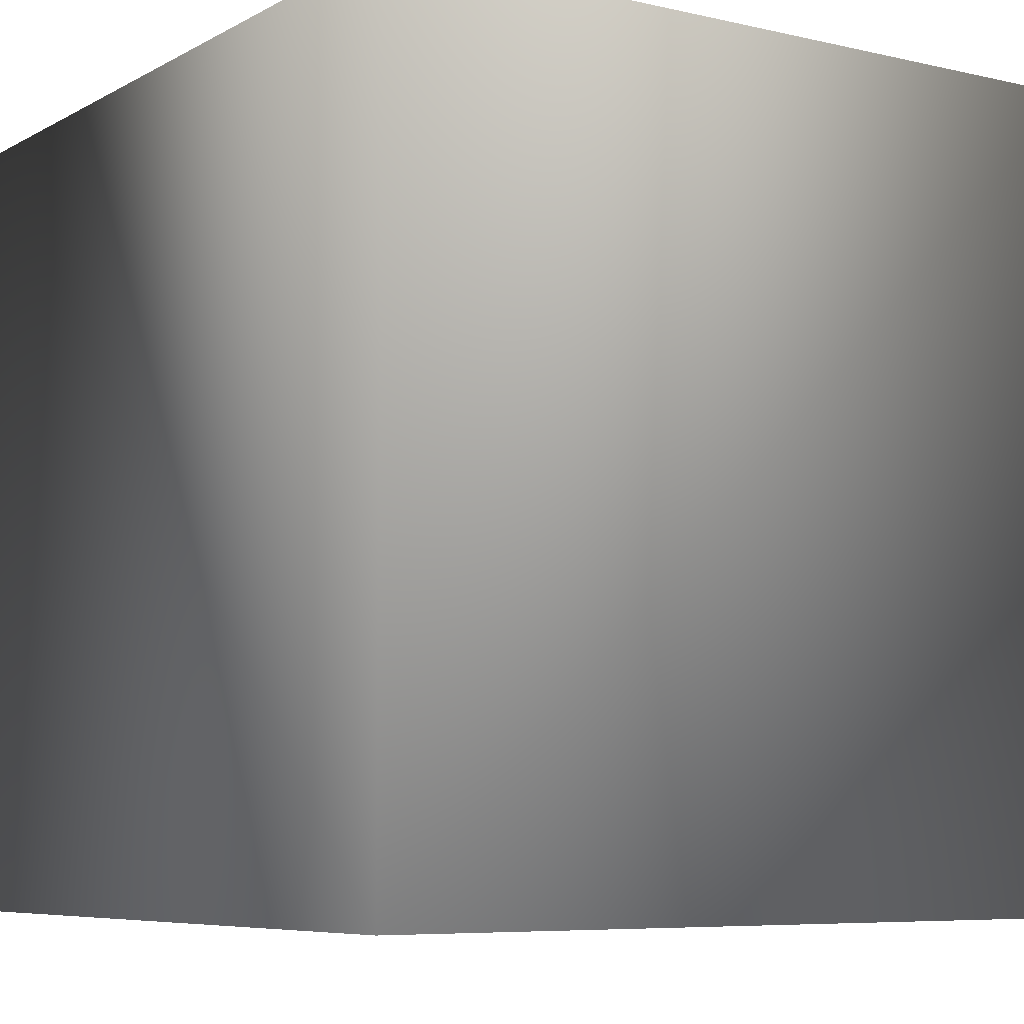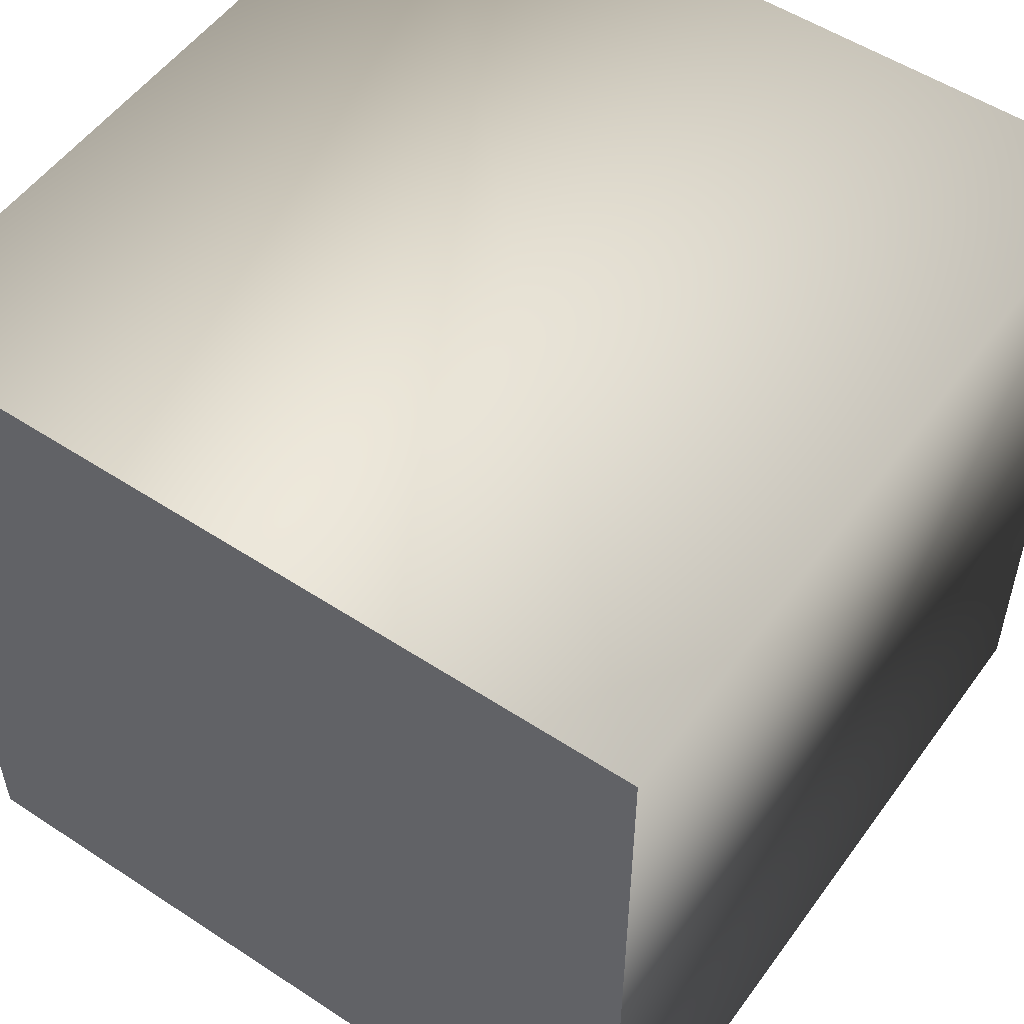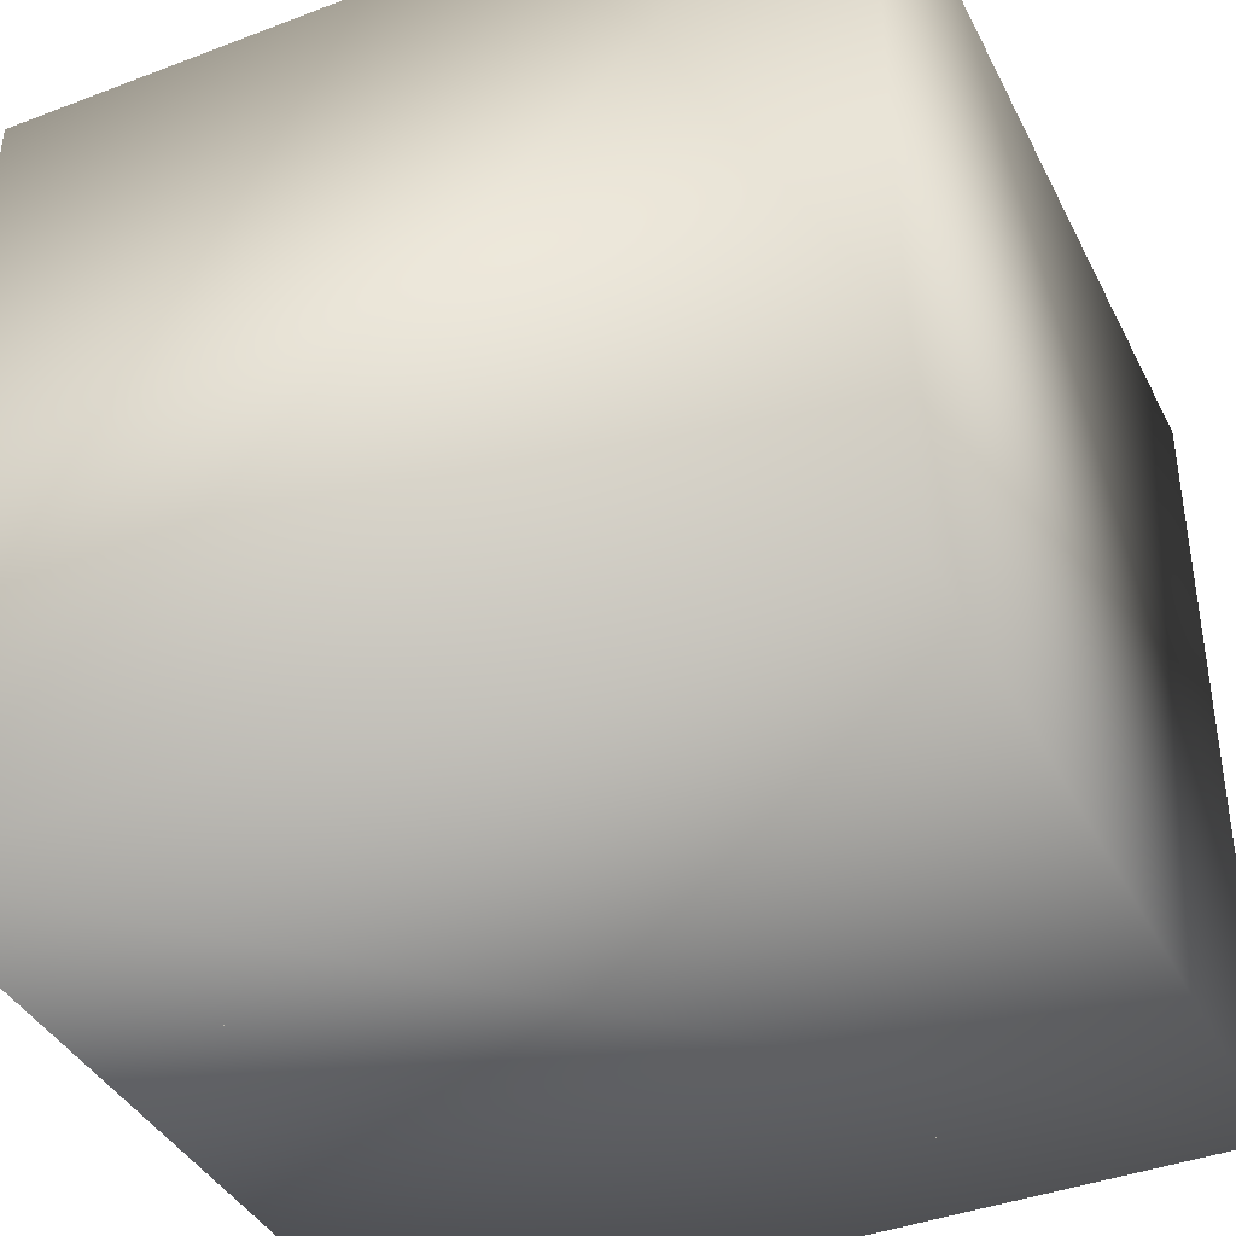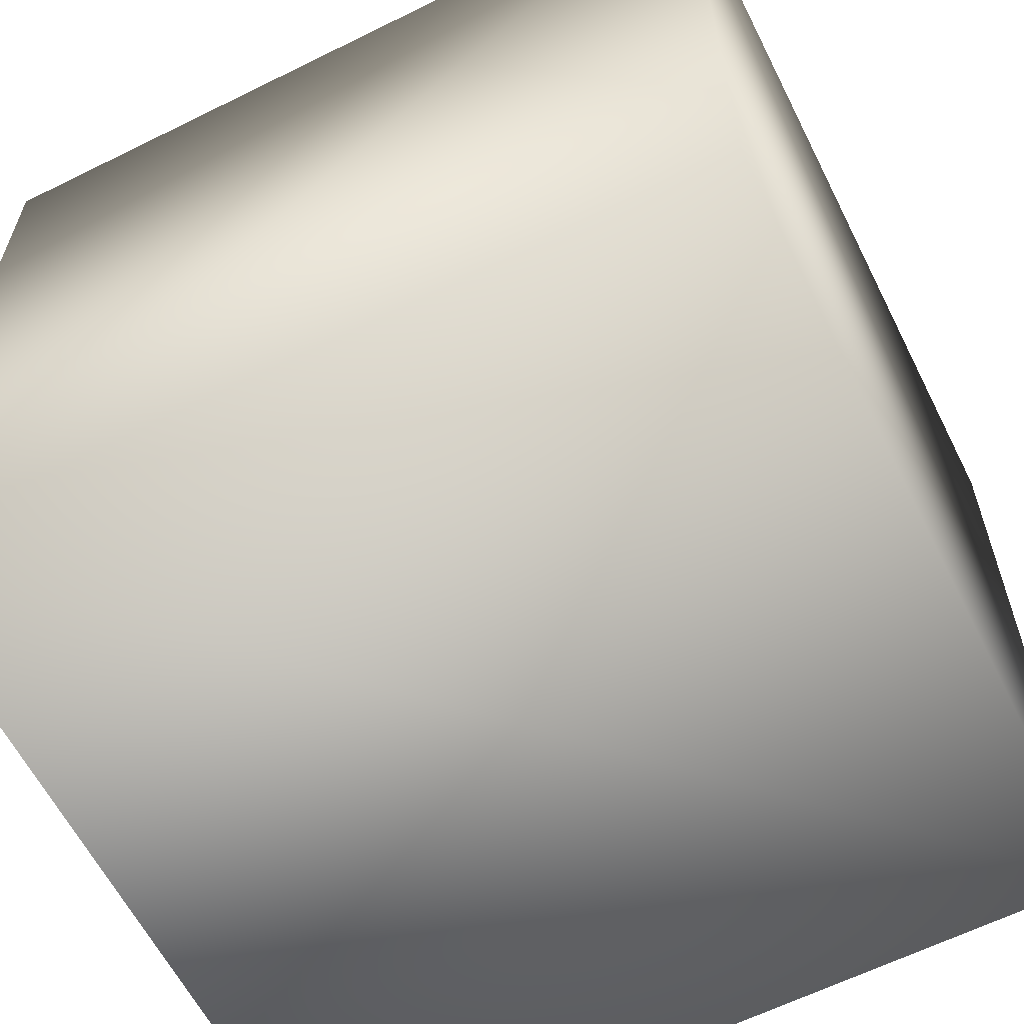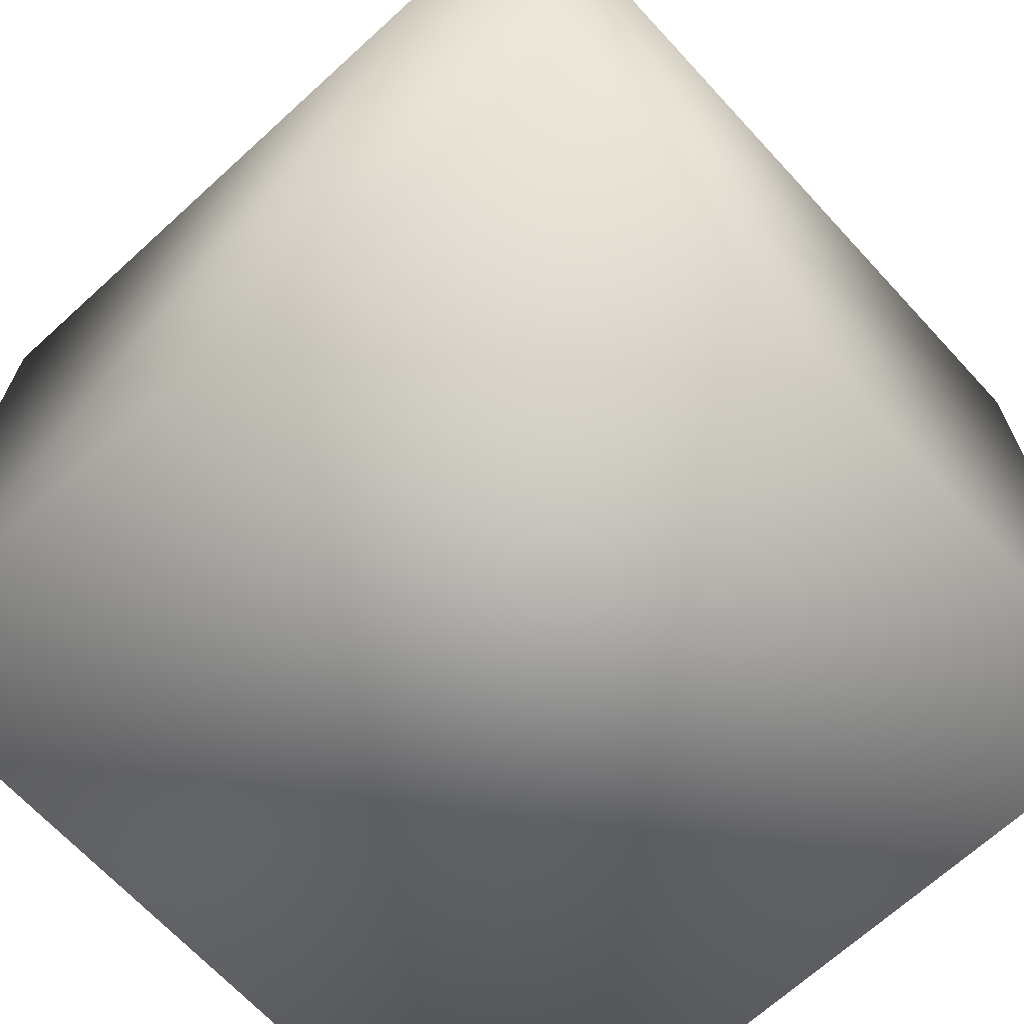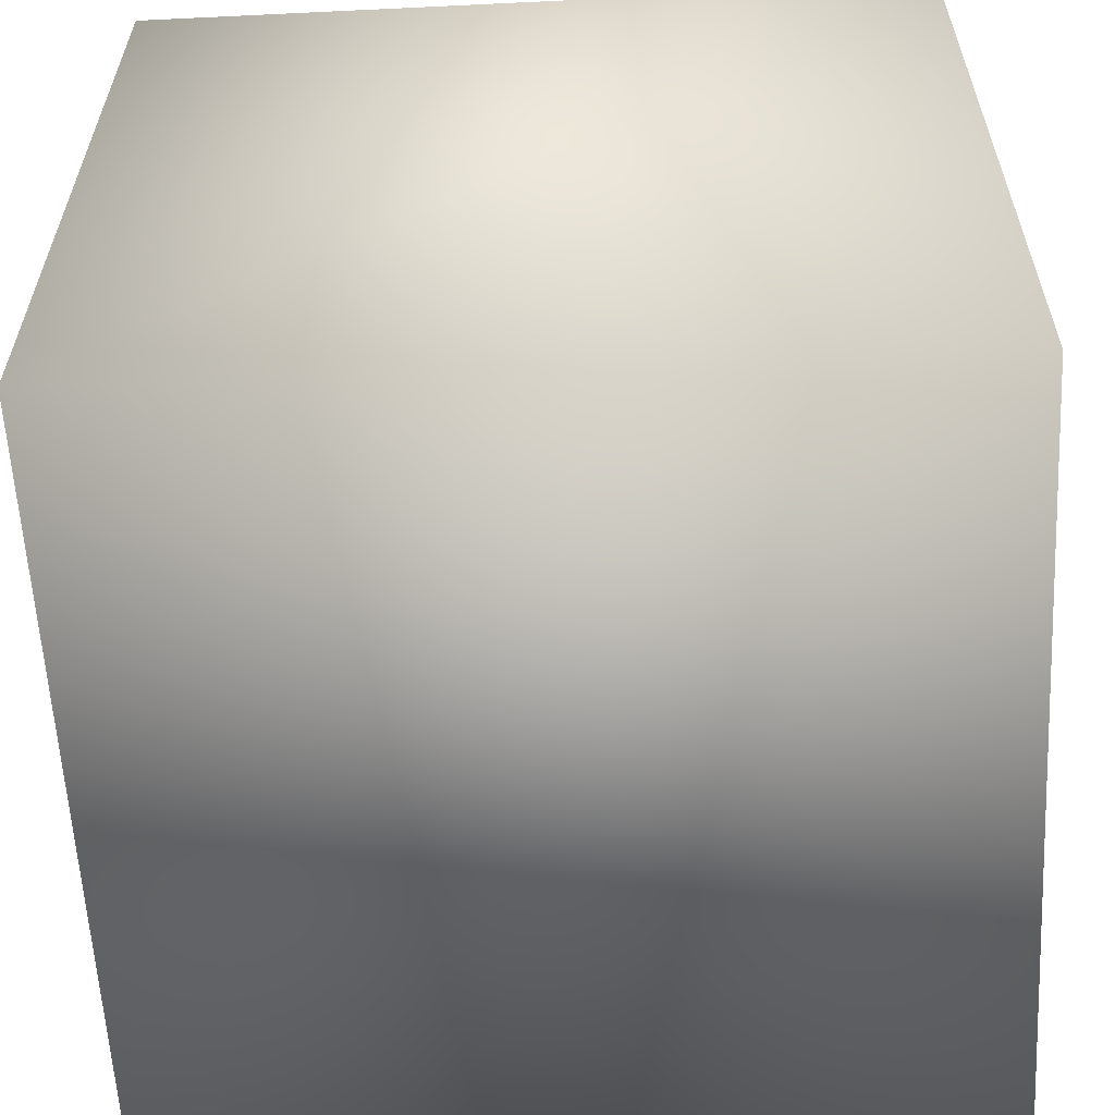
<metadata>
{"format":"obj","ext":"obj","renderer":"f3d","projection":"perspective","resolution":1024,"background":"white","views":[{"elev":-6.9,"azim":-123.6,"up":"+Z"},{"elev":53.1,"azim":35.1,"up":"+Y"},{"elev":-40.0,"azim":115.1,"up":"+Y"},{"elev":-61.3,"azim":116.7,"up":"+Y"},{"elev":-67.8,"azim":-47.3,"up":"+Z"},{"elev":-60.0,"azim":-86.9,"up":"+Z"}]}
</metadata>
<code>
o CornellBox
v 1 -0 0.99
v -0.99 0 -1.04
v -1.01 -0 0.99
v 1 0 -1.04
v -1.02 1.99 -1.04
v 1 1.99 0.99
v -1.02 1.99 0.99
v 1 1.99 -1.04
v 0.53 0.6 0.75
v 0.13 0.6 0
v -0.05 0.6 0.57
v 0.13 0 0
v -0.05 -0 0.57
v 0.53 -0 0.75
v 0.7 0.6 0.17
v 0.7 -0 0.17
v 0.04 1.2 -0.09
v -0.71 1.2 -0.49
v -0.53 1.2 0.09
v -0.71 0 -0.49
v -0.53 -0 0.09
v -0.14 0 -0.67
v -0.14 1.2 -0.67
v 0.04 0 -0.09
v -0.24 1.98 -0.22
v 0.23 1.98 0.16
v -0.24 1.98 0.16
v 0.23 1.98 -0.22
g CornellBox_CornellBox_floor
f 1 2 3
f 1 4 2
g CornellBox_CornellBox_ceiling
f 5 6 7
f 5 8 6
g CornellBox_CornellBox_backWall
f 2 8 5
f 2 4 8
g CornellBox_CornellBox_rightWall
f 1 8 4
f 1 6 8
g CornellBox_CornellBox_leftWall
f 3 5 7
f 3 2 5
g CornellBox_CornellBox_shortBox
f 9 10 11
f 11 12 13
f 9 13 14
f 15 14 16
f 10 16 12
f 9 15 10
f 11 10 12
f 9 11 13
f 15 9 14
f 10 15 16
g CornellBox_CornellBox_tallBox
f 17 18 19
f 19 20 21
f 18 22 20
f 23 24 22
f 17 21 24
f 17 23 18
f 19 18 20
f 18 23 22
f 23 17 24
f 17 19 21
g CornellBox_CornellBox_light
f 25 26 27
f 25 28 26
g CornellBox_CornellBox_backWall
f 3 7 1
f 7 6 1

</code>
